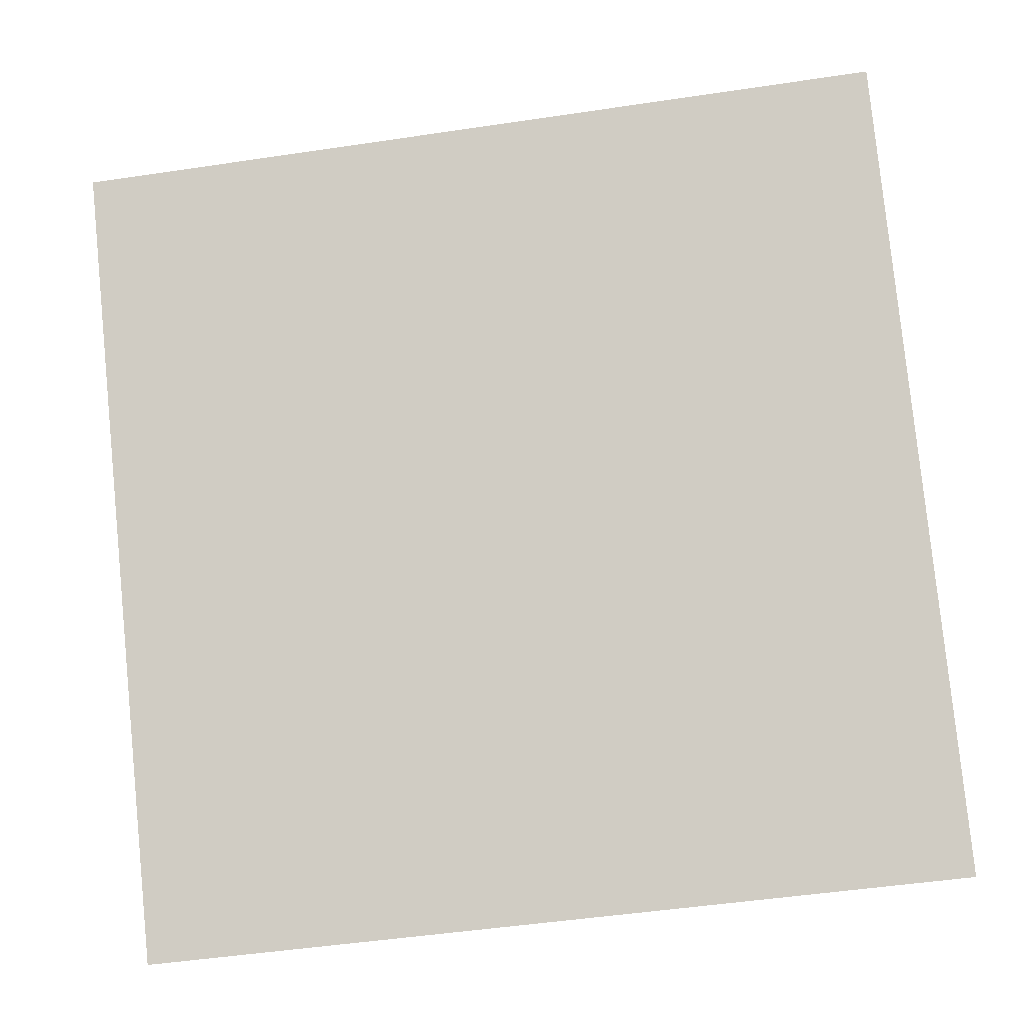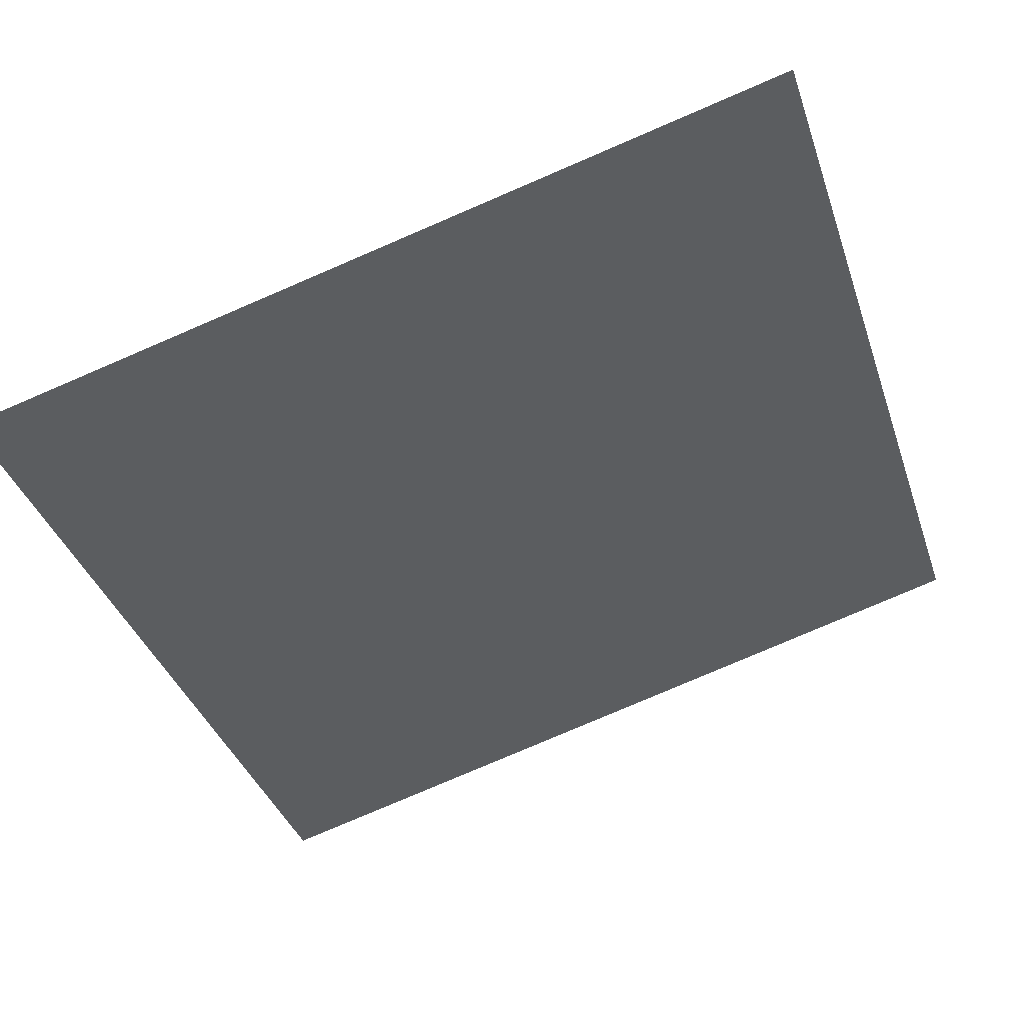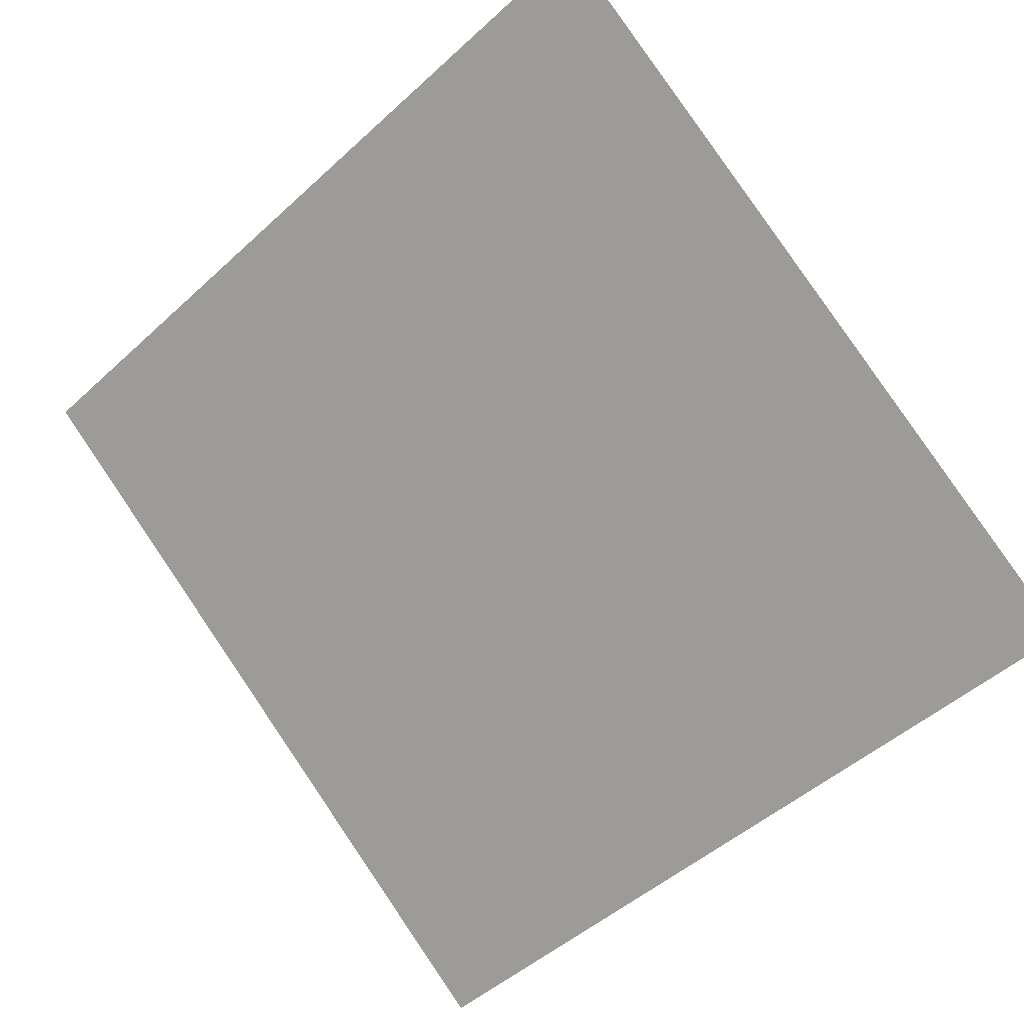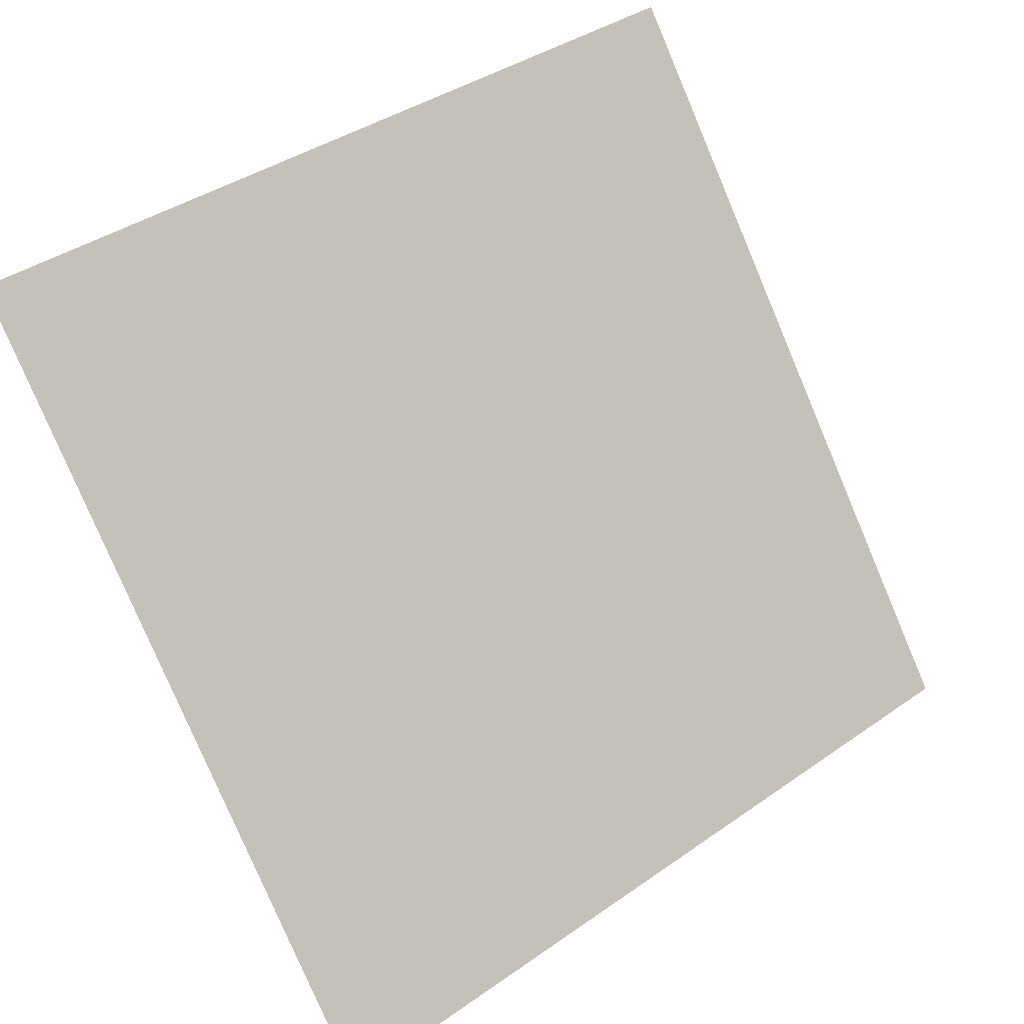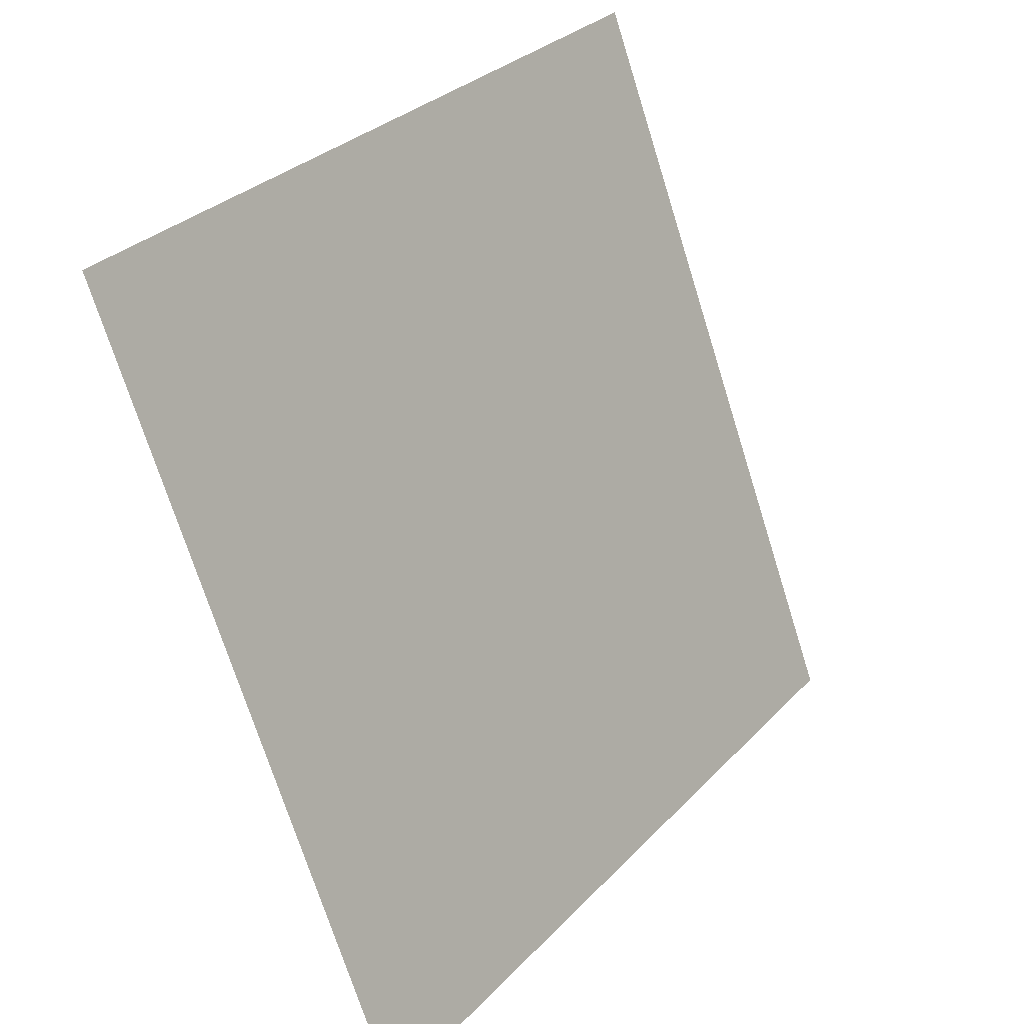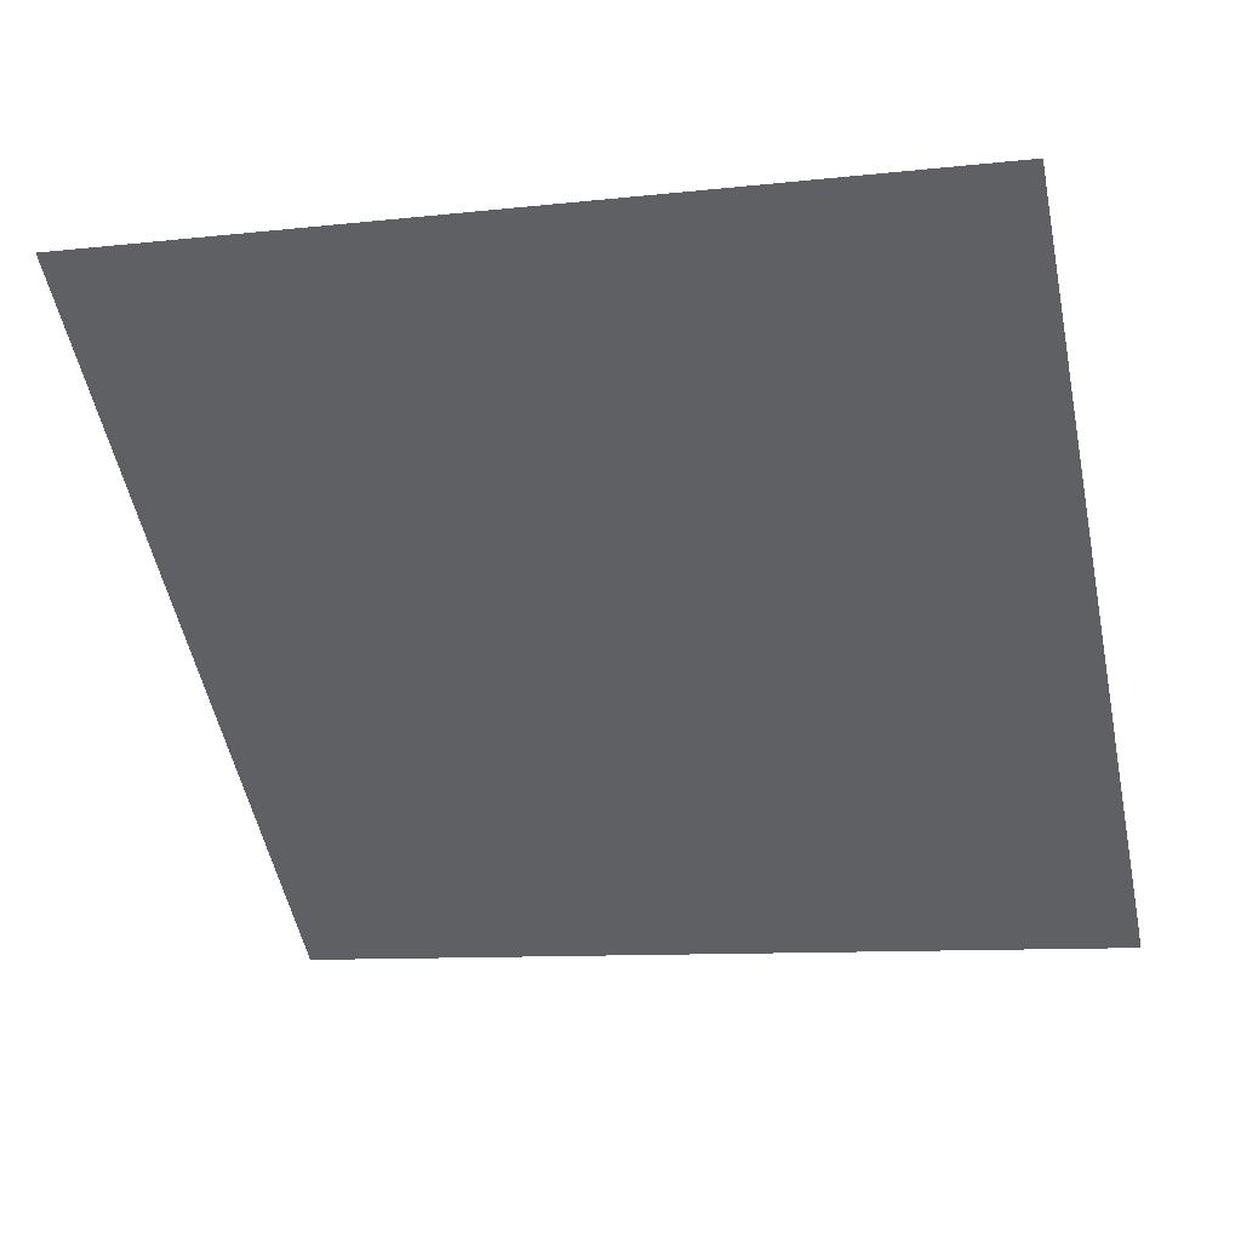
<metadata>
{"format":"obj","ext":"obj","renderer":"f3d","projection":"perspective","resolution":1024,"background":"white","views":[{"elev":-46.9,"azim":-172.1,"up":"+Z"},{"elev":-76.6,"azim":-156.4,"up":"+Y"},{"elev":-50.9,"azim":45.9,"up":"+Y"},{"elev":40.2,"azim":-42.4,"up":"+Z"},{"elev":-72.3,"azim":106.0,"up":"+Z"},{"elev":-15.3,"azim":16.1,"up":"+Y"}]}
</metadata>
<code>
v -0.2186 0.7165 0.4093
v -0.2252 0.7166 0.4093
v -0.225 0.7206 0.4146
v -0.2185 0.7204 0.4145
f 4 3 2 1

</code>
